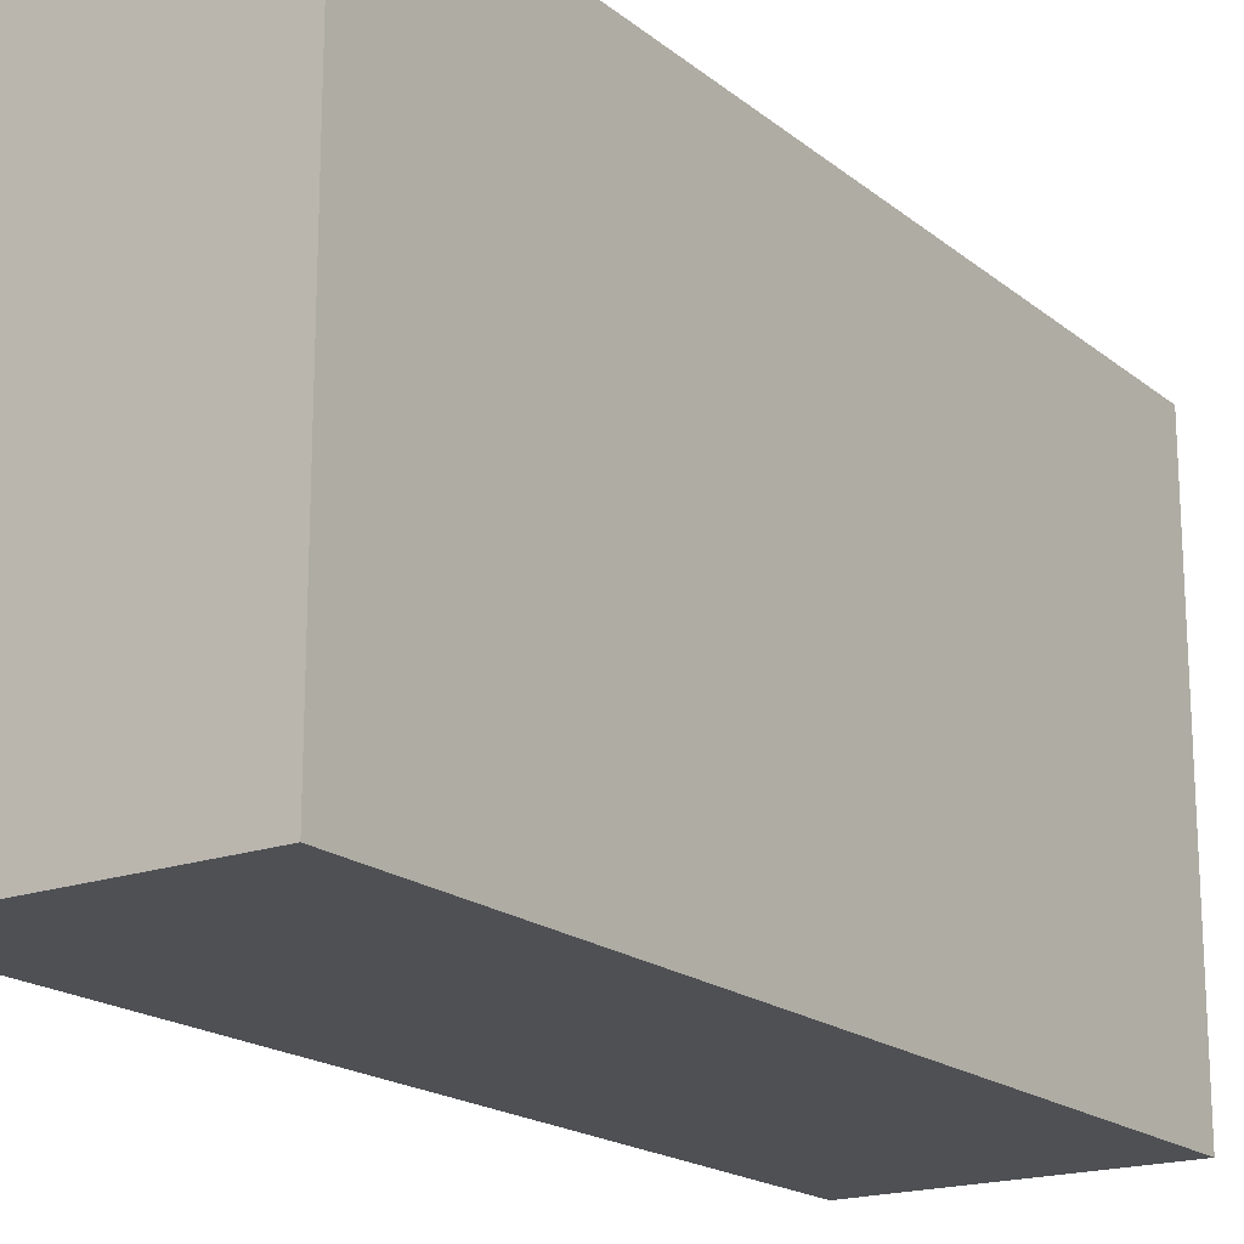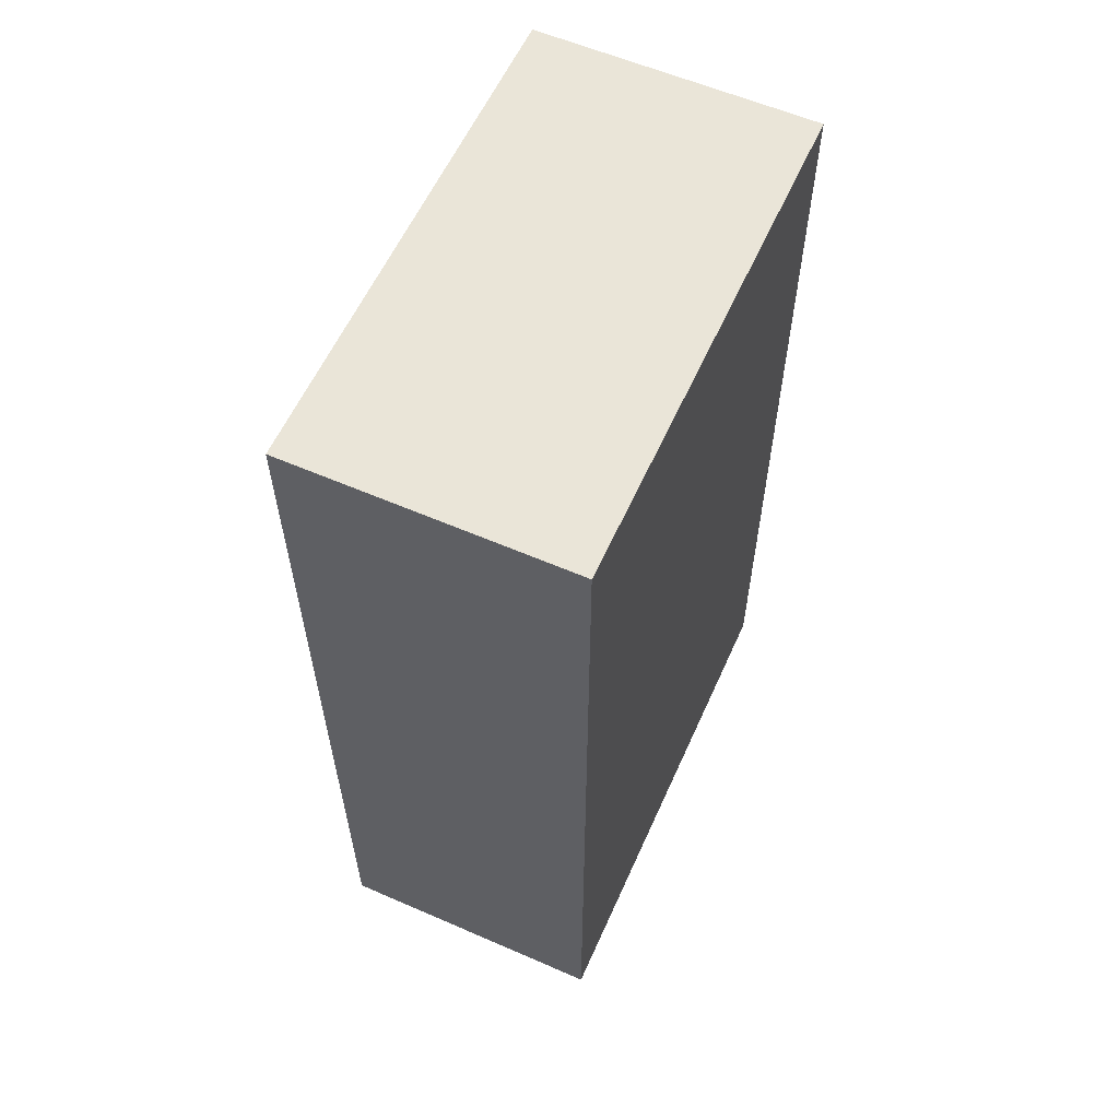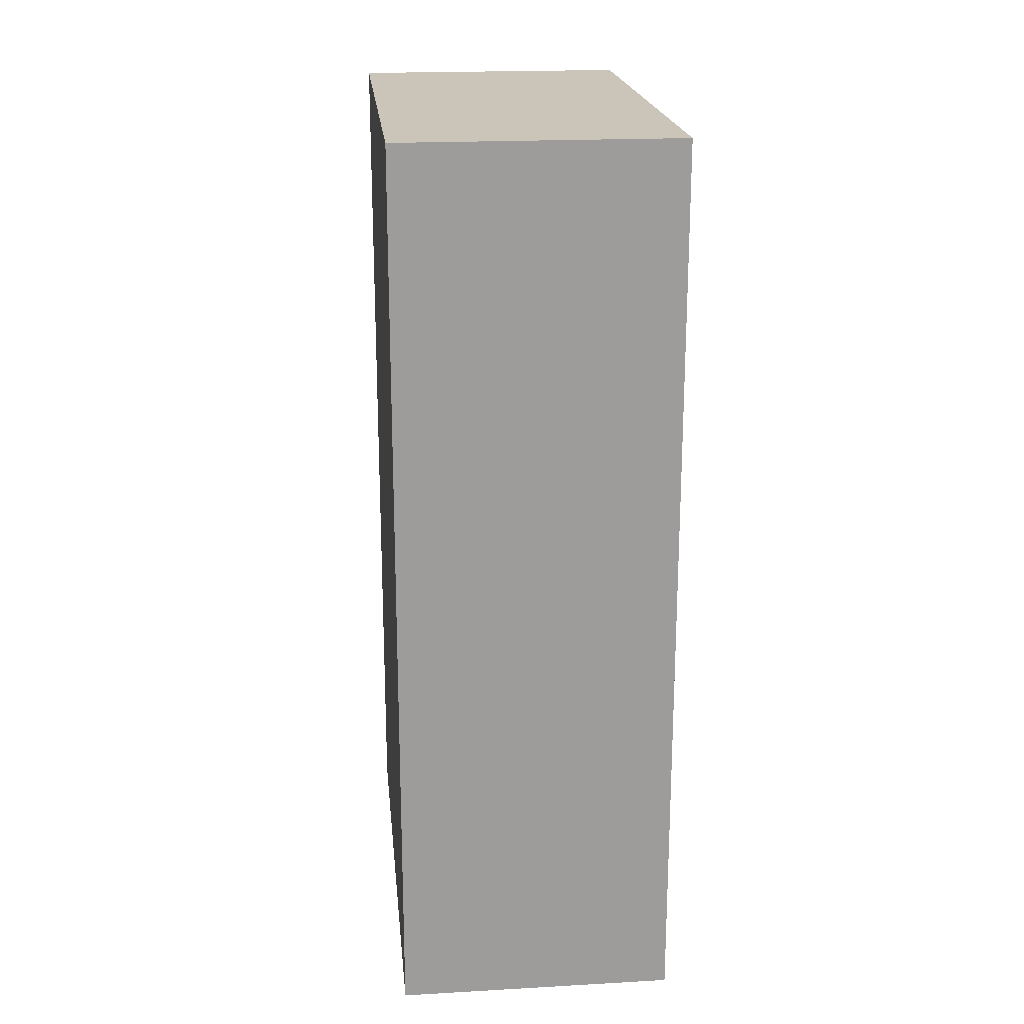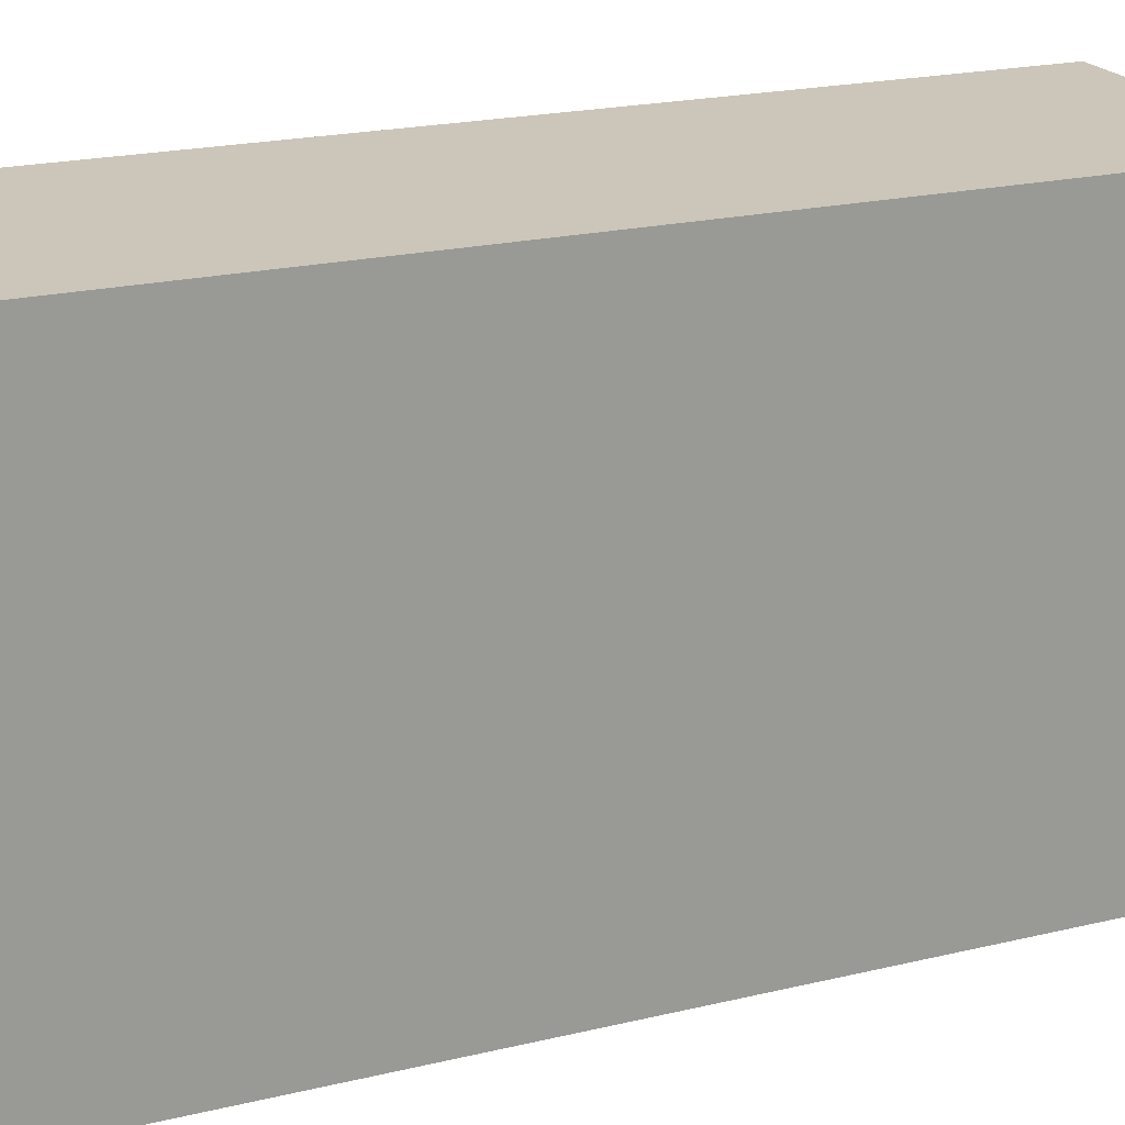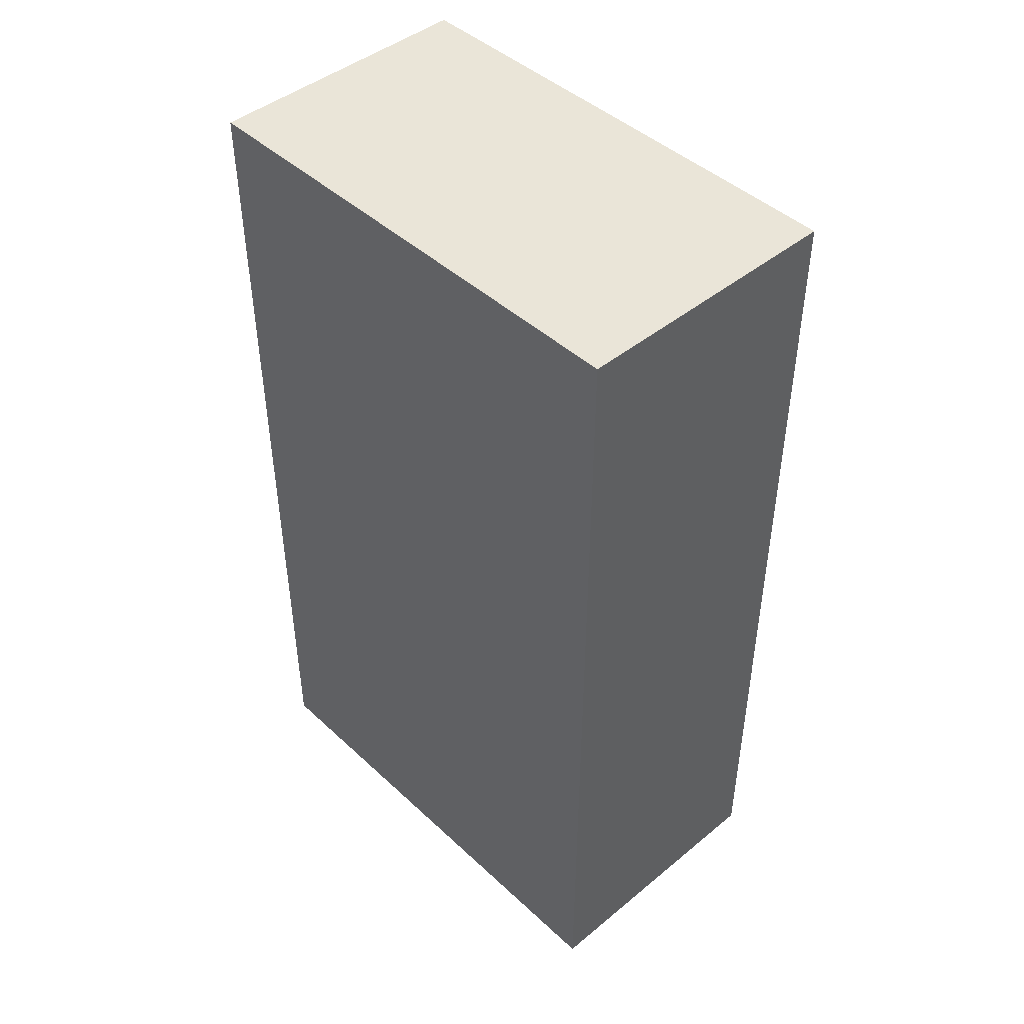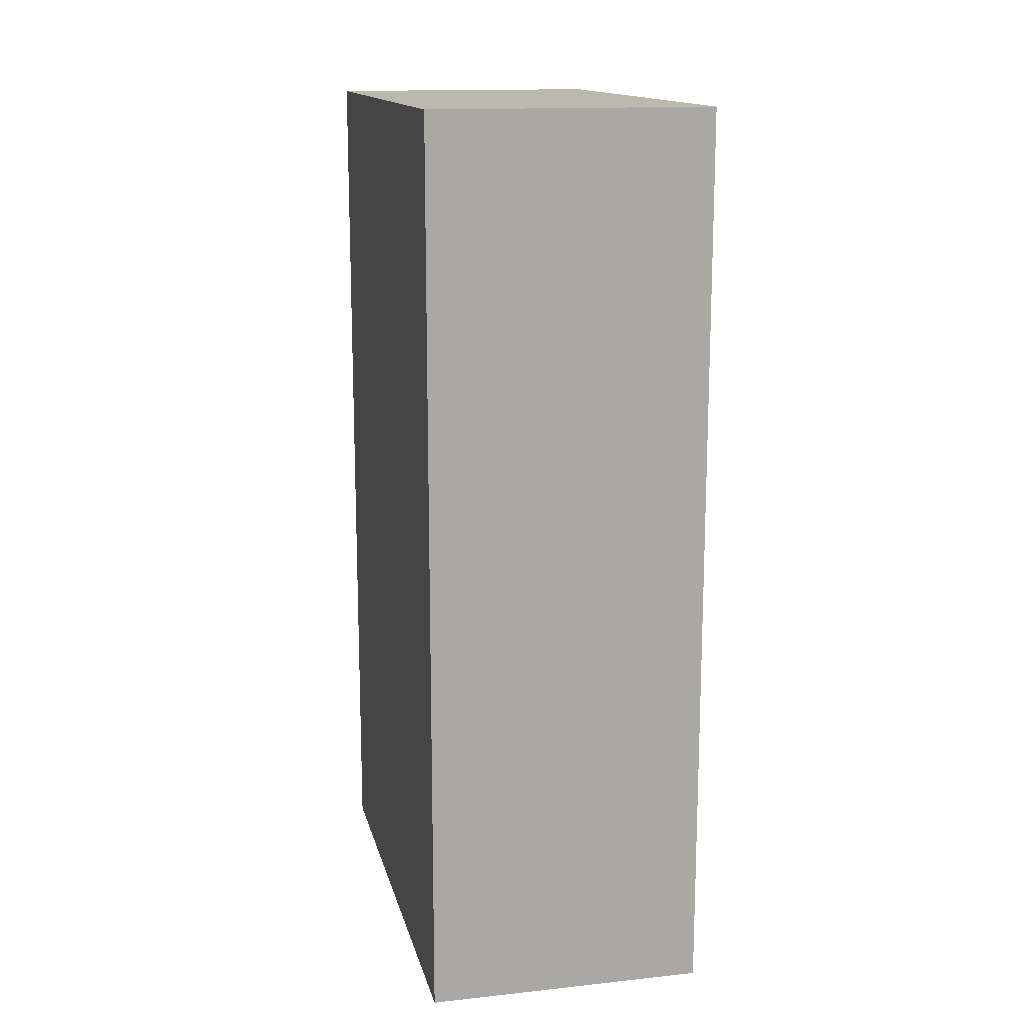
<metadata>
{"format":"obj","ext":"obj","renderer":"f3d","projection":"perspective","resolution":1024,"background":"white","views":[{"elev":-18.7,"azim":-145.8,"up":"+Z"},{"elev":59.1,"azim":24.1,"up":"+Y"},{"elev":20.3,"azim":-5.8,"up":"+Y"},{"elev":20.8,"azim":-113.4,"up":"+Z"},{"elev":45.2,"azim":-43.3,"up":"+Y"},{"elev":14.7,"azim":-12.9,"up":"+Y"}]}
</metadata>
<code>
g pb_Mesh43910
v 0 -34 0
v -31 -34 0
v 0 66 0
v -31 66 0
v -31 -34 0
v -31 -34 -56
v -31 66 0
v -31 66 -56
v -31 -34 -56
v 0 -34 -56
v -31 66 -56
v 0 66 -56
v 0 -34 -56
v 0 -34 0
v 0 66 -56
v 0 66 0
v 0 66 0
v -31 66 0
v 0 66 -56
v -31 66 -56
v 0 -34 -56
v -31 -34 -56
v 0 -34 0
v -31 -34 0
g pb_Mesh43910_0
f 3 2 1
f 3 4 2
f 7 6 5
f 7 8 6
f 11 10 9
f 11 12 10
f 15 14 13
f 15 16 14
f 19 18 17
f 19 20 18
f 23 22 21
f 23 24 22

</code>
